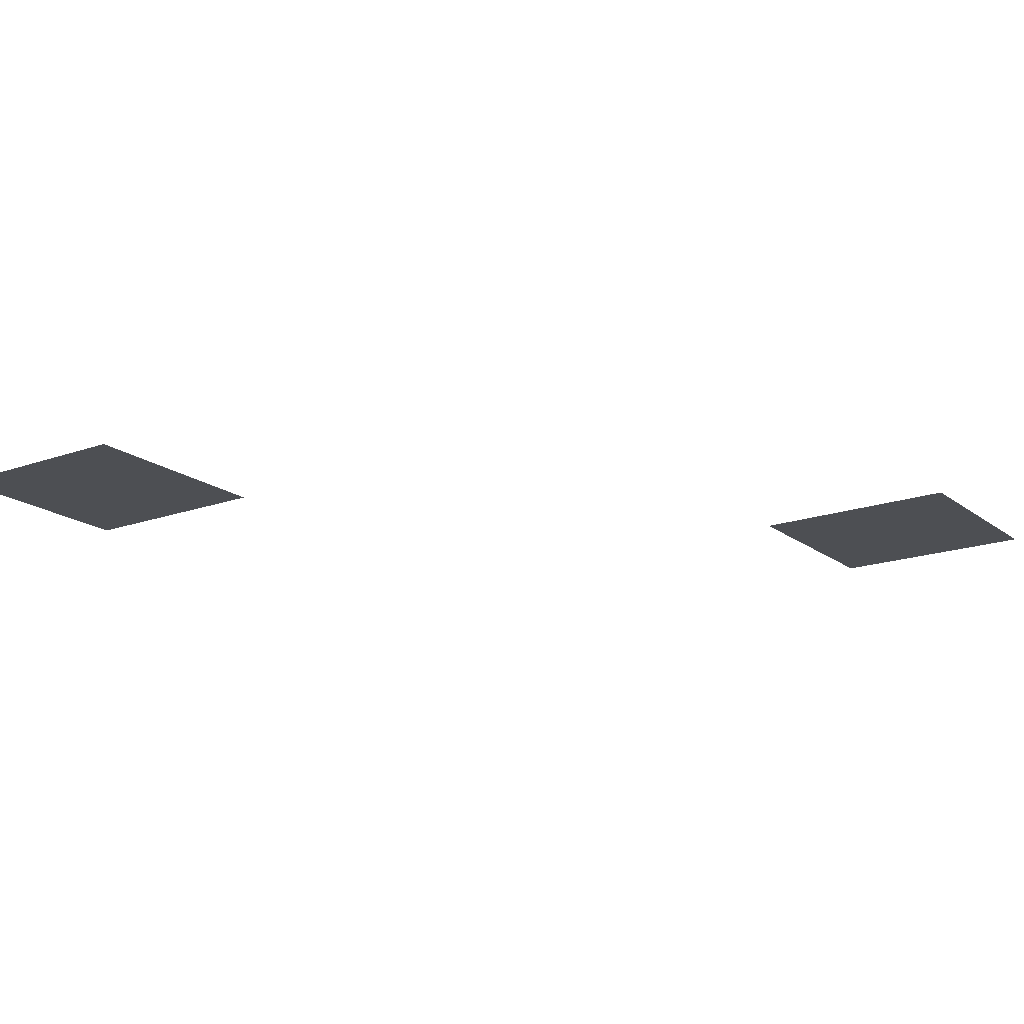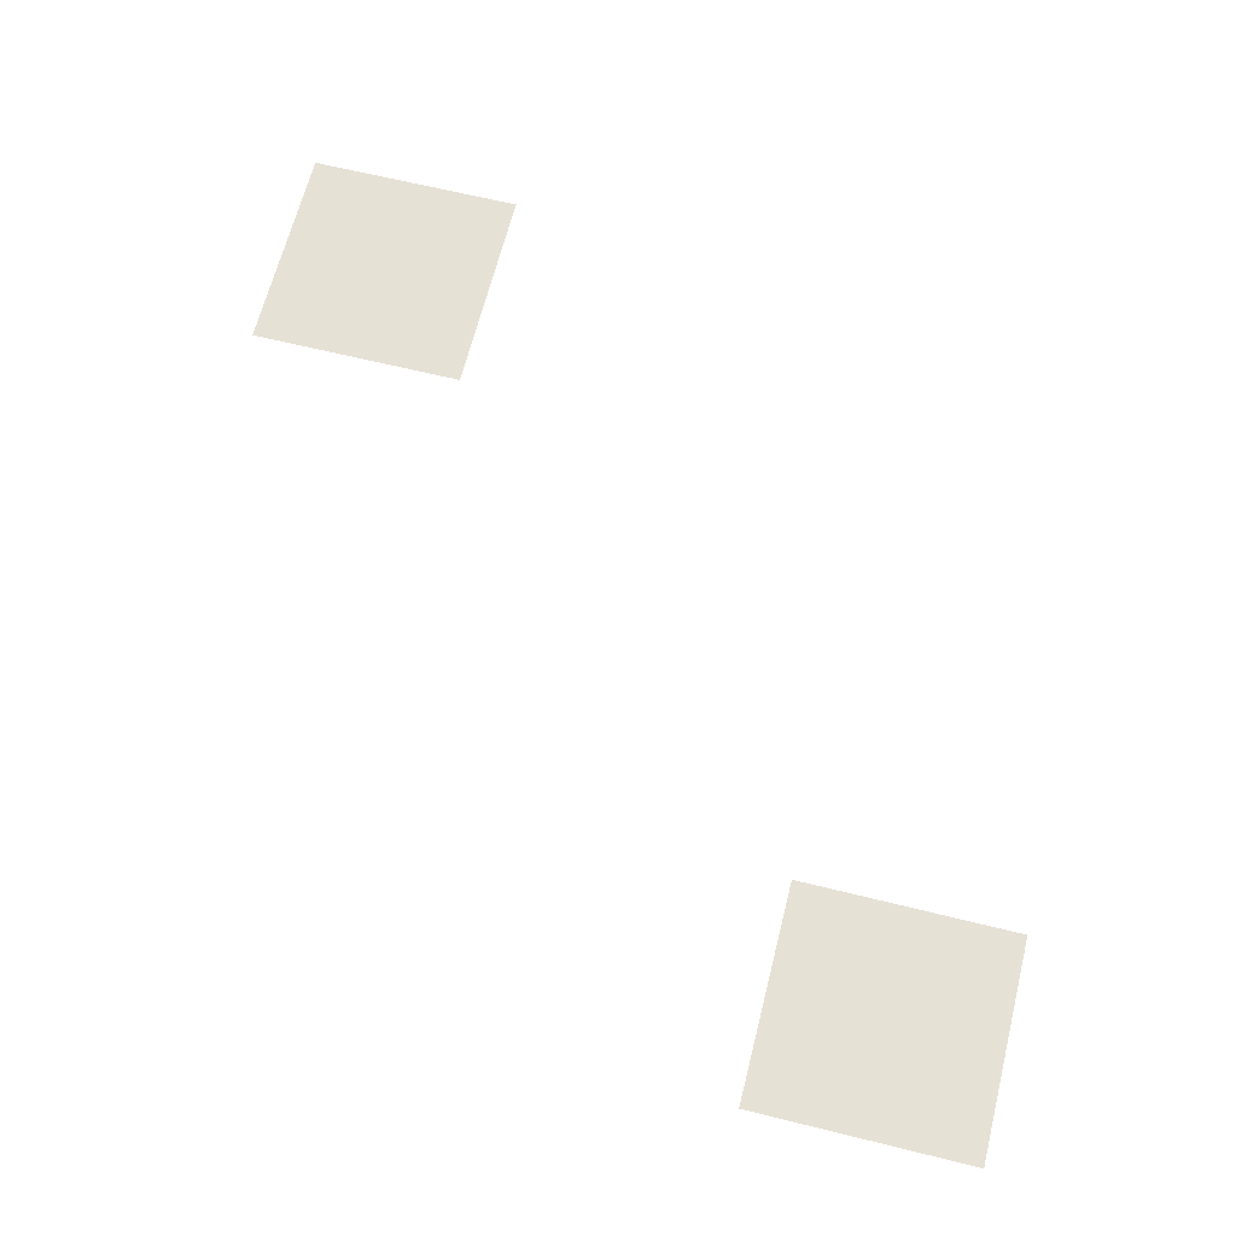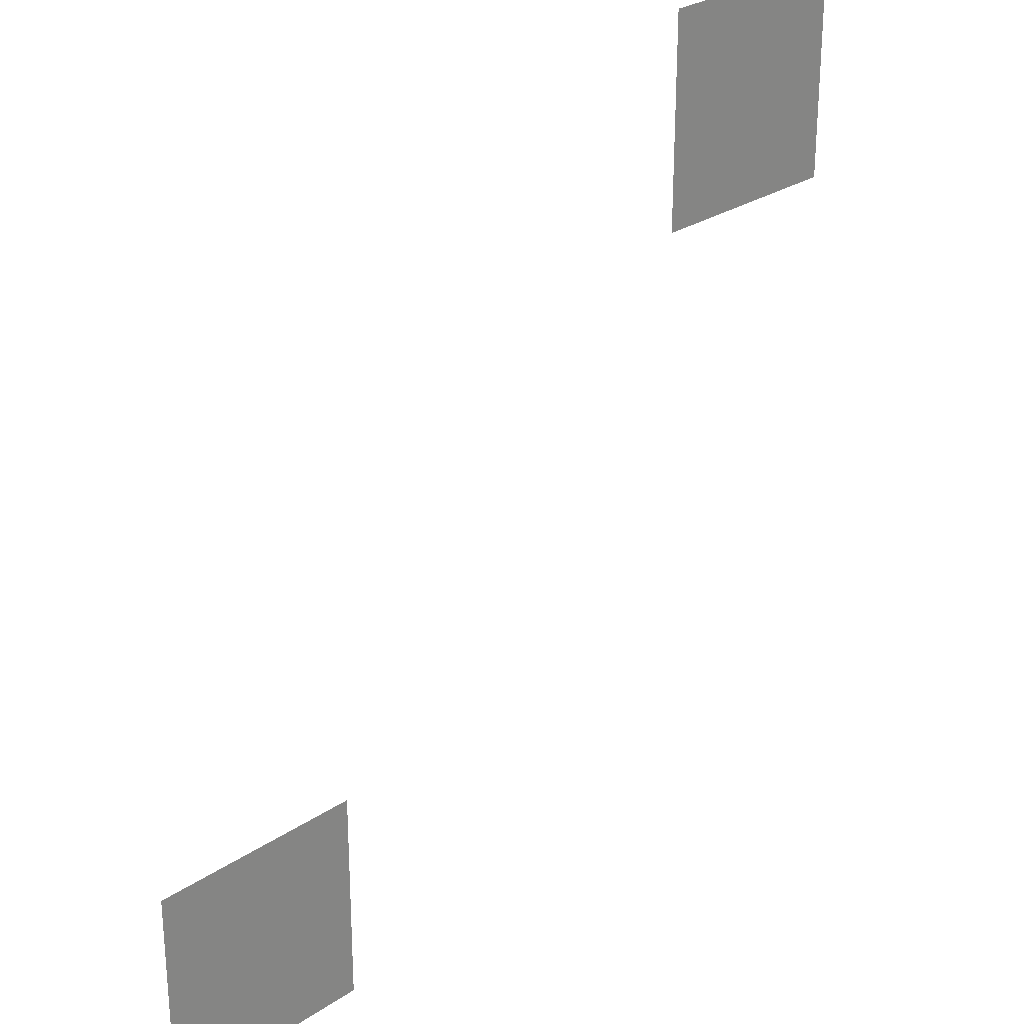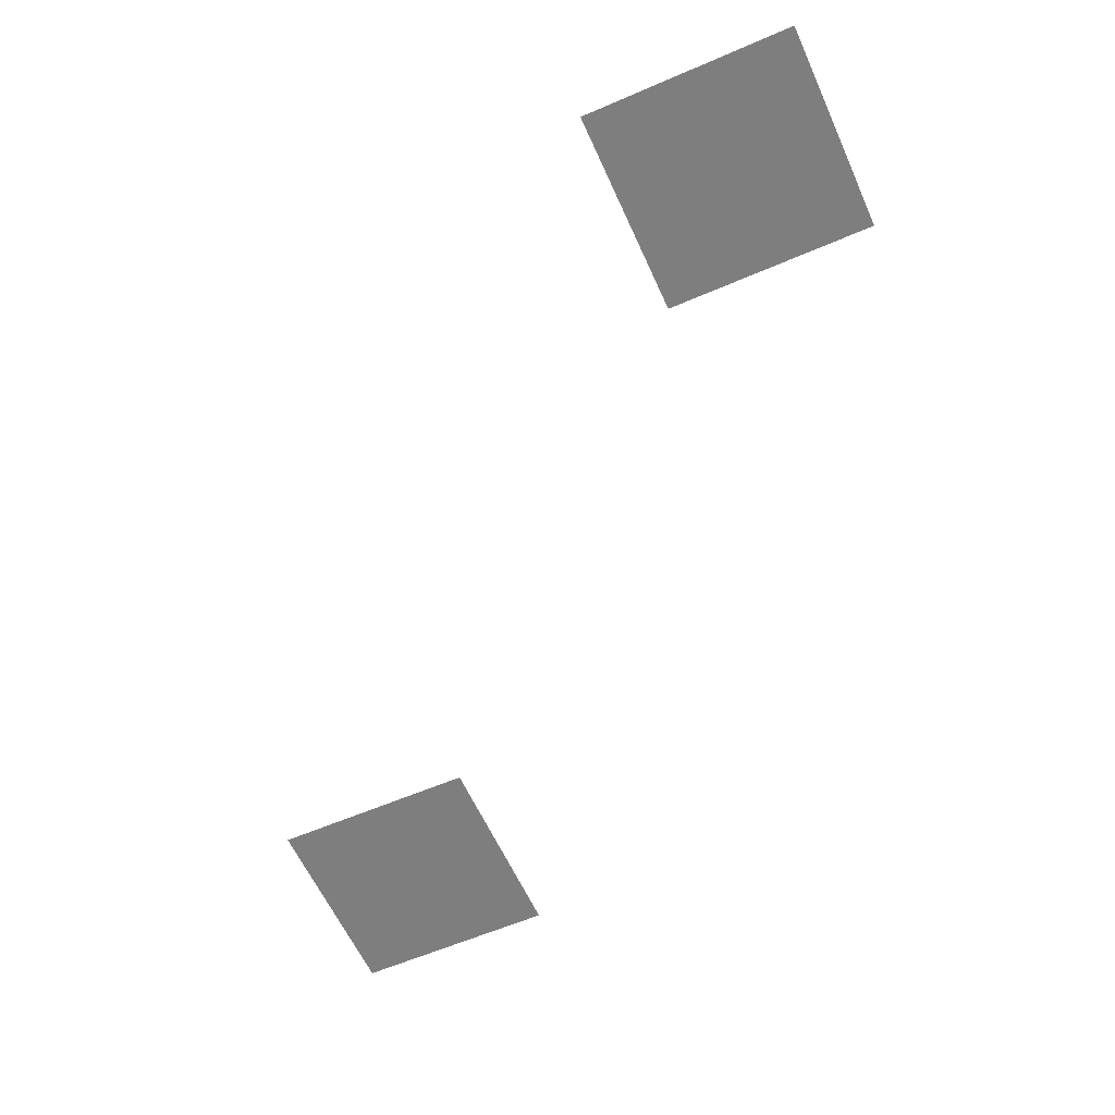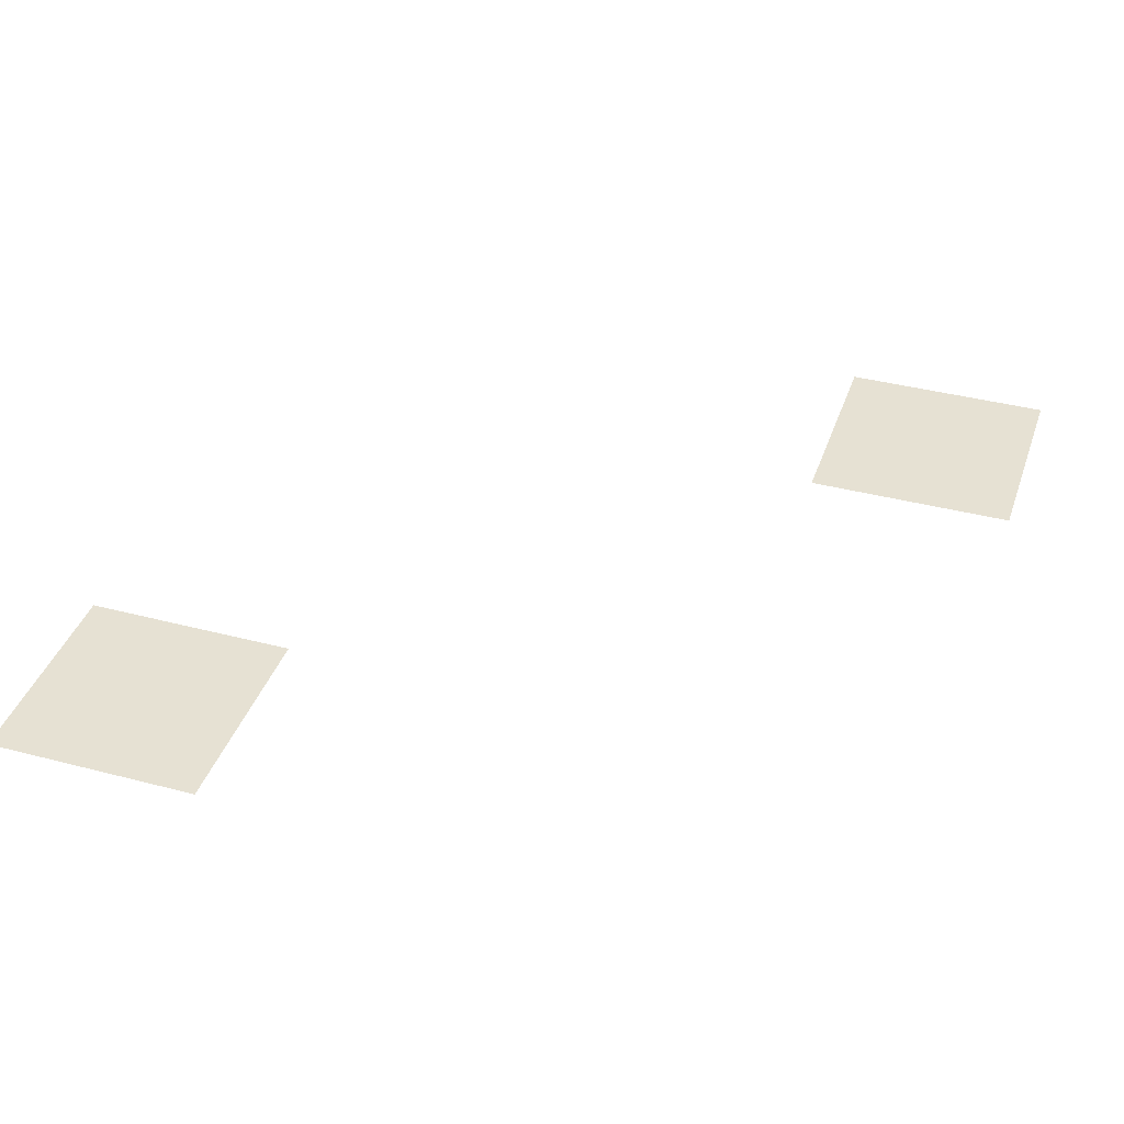
<metadata>
{"format":"obj","ext":"obj","renderer":"f3d","projection":"perspective","resolution":1024,"background":"white","views":[{"elev":-17.9,"azim":-145.0,"up":"+Z"},{"elev":64.7,"azim":-76.0,"up":"+Z"},{"elev":27.3,"azim":-45.8,"up":"+Y"},{"elev":-59.5,"azim":-66.0,"up":"+Z"},{"elev":38.9,"azim":-161.8,"up":"+Z"}]}
</metadata>
<code>
v -192 -464 0
v -208 -464 0
v -208 -448 0
v -192 -448 0
v -240 -512 0
v -256 -512 0
v -256 -496 0
v -240 -496 0
g Dungeon-Room-2_mesh_0019
f 1 2 3 4
f 5 6 7 8

</code>
